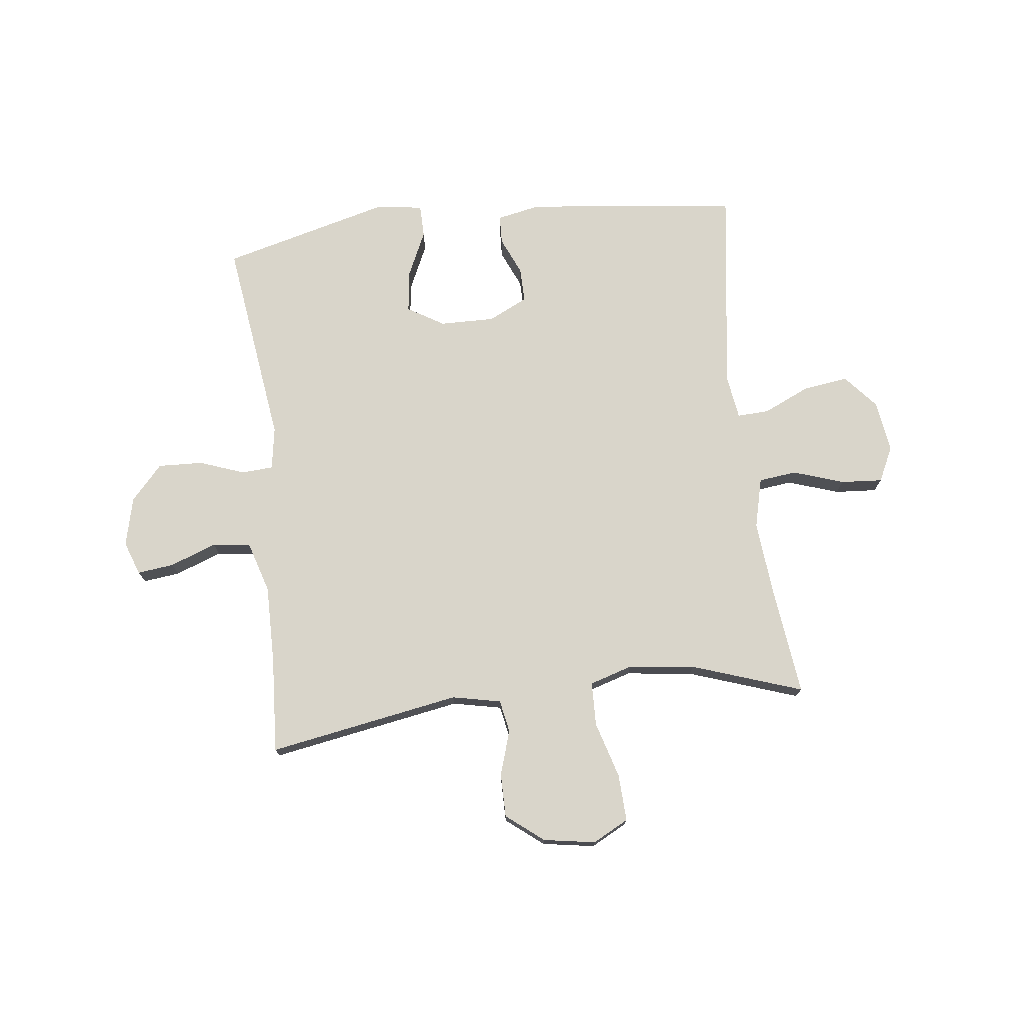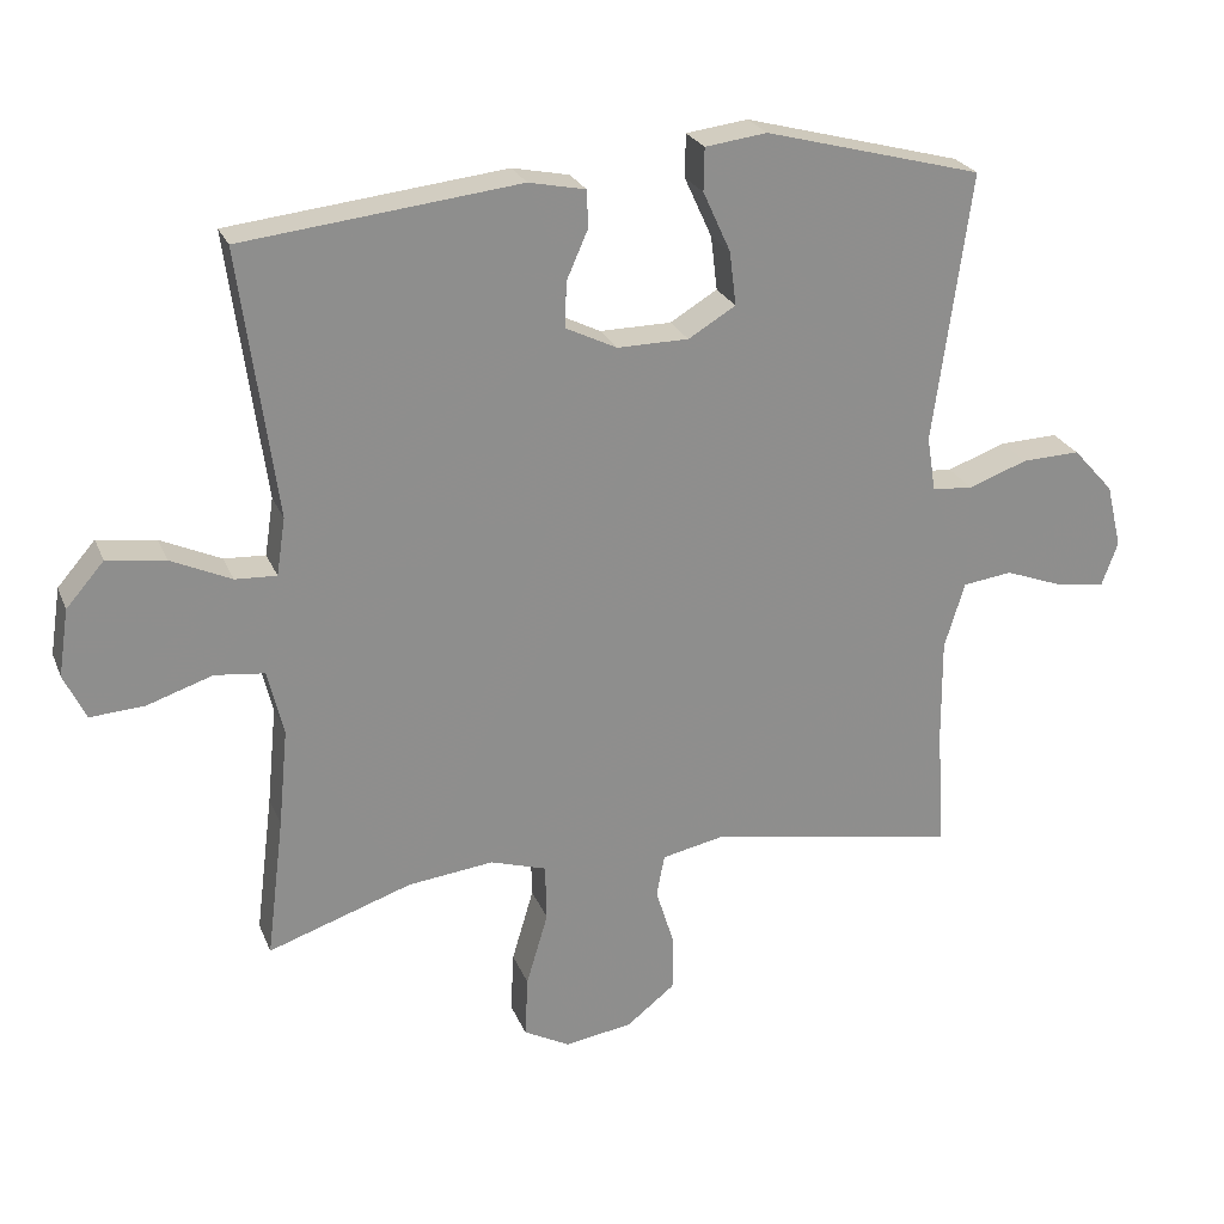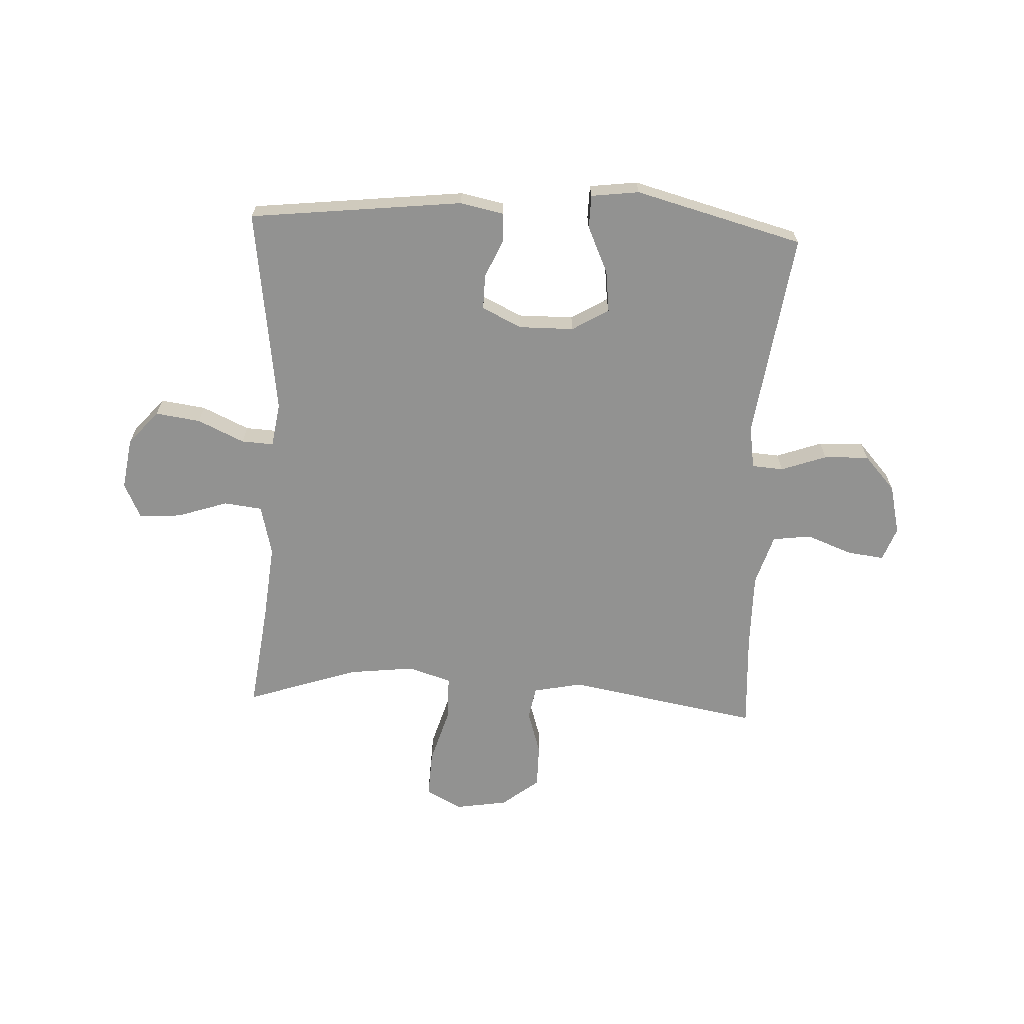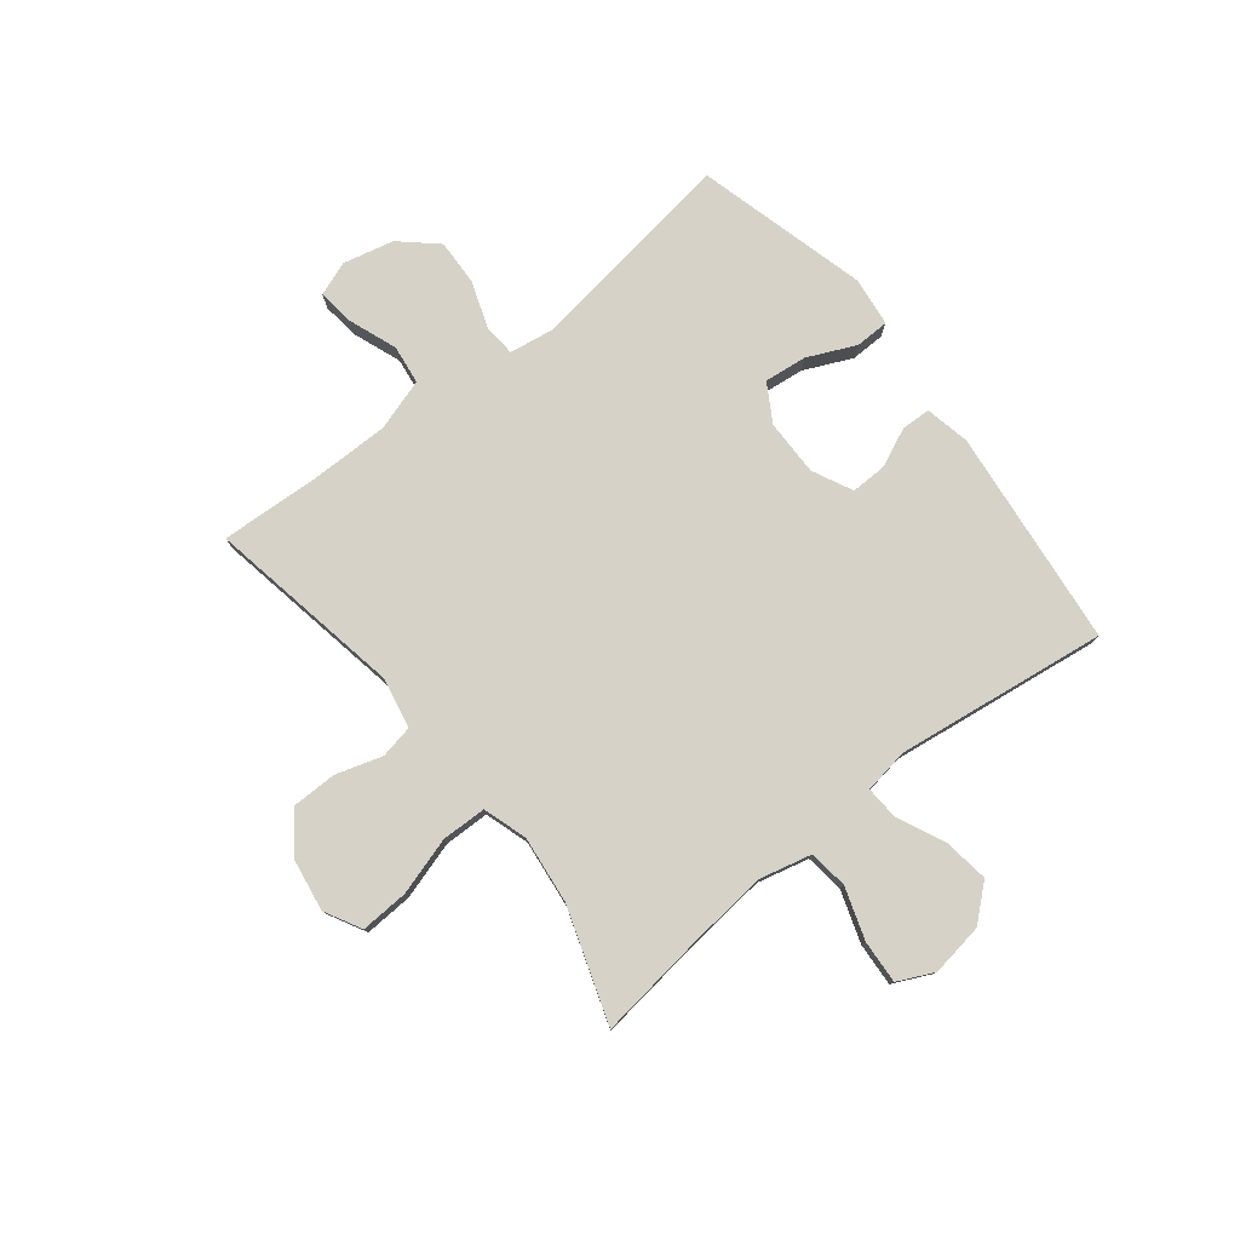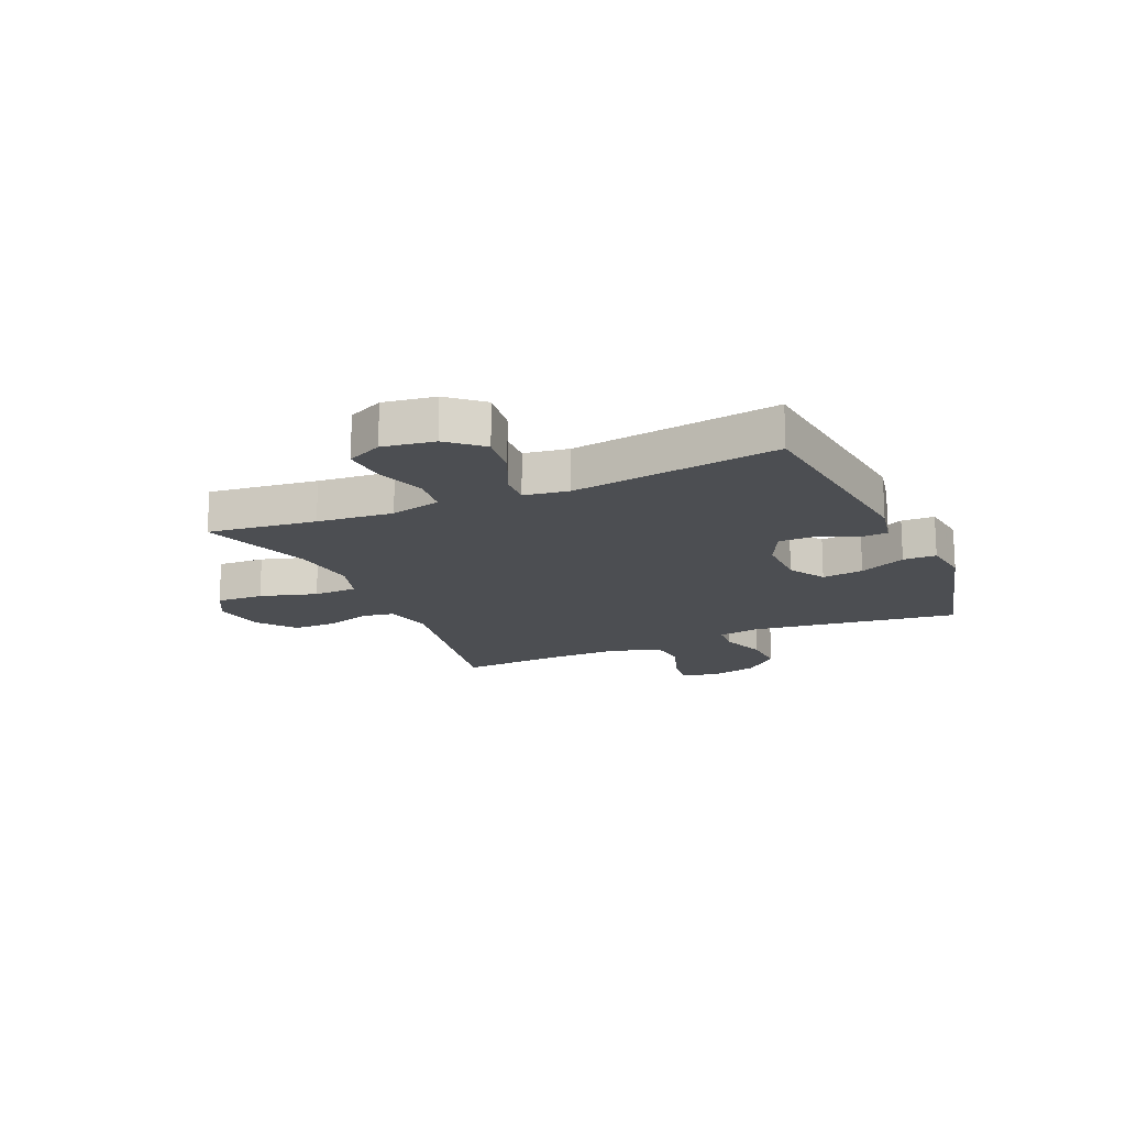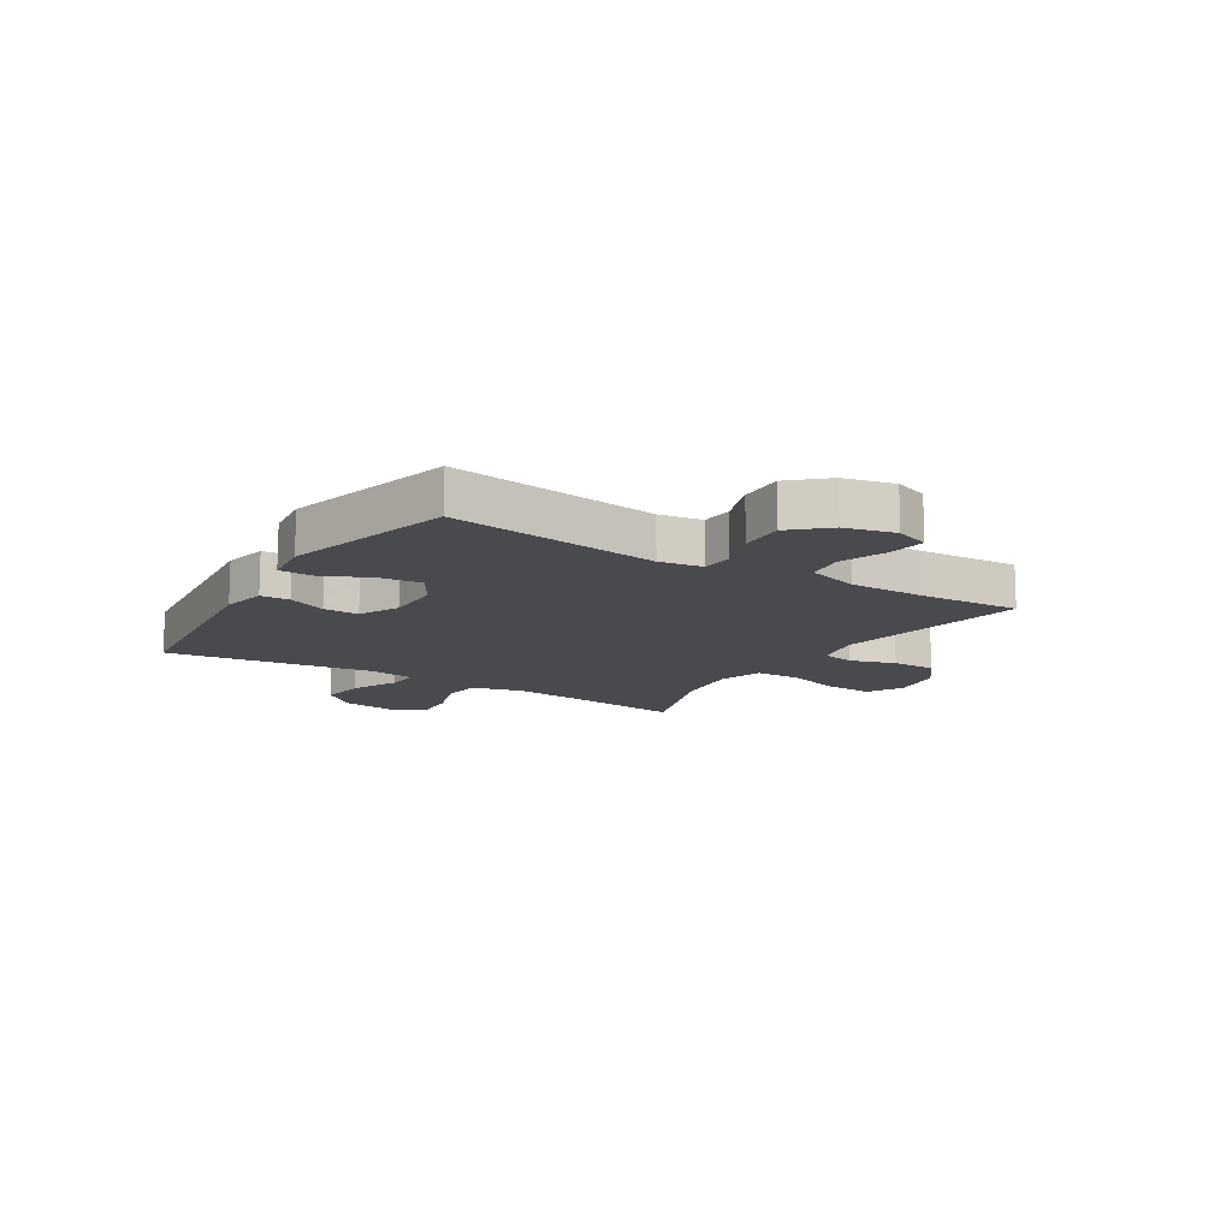
<metadata>
{"format":"obj","ext":"obj","renderer":"f3d","projection":"perspective","resolution":1024,"background":"white","views":[{"elev":74.6,"azim":173.4,"up":"+Y"},{"elev":24.6,"azim":-18.6,"up":"+Z"},{"elev":-66.2,"azim":-2.8,"up":"+Y"},{"elev":78.5,"azim":-128.5,"up":"+Y"},{"elev":-16.9,"azim":-66.2,"up":"+Y"},{"elev":-13.2,"azim":58.0,"up":"+Y"}]}
</metadata>
<code>
v -0.5 0.07 -0.5
v -0.476 0.07 -0.307
v -0.463 0.07 -0.172
v -0.485 0.07 -0.082
v -0.553 0.07 -0.074
v -0.643 0.07 -0.104
v -0.718 0.07 -0.109
v -0.748 0.07 -0.046
v -0.734 0.07 0.046
v -0.682 0.07 0.106
v -0.602 0.07 0.095
v -0.519 0.07 0.057
v -0.462 0.07 0.054
v -0.45 0.07 0.133
v -0.5 0.07 0.5
v -0.12 0.07 0.543
v -0.042 0.07 0.527
v -0.04 0.07 0.476
v -0.07 0.07 0.408
v -0.071 0.07 0.346
v -0.001 0.07 0.312
v 0.097 0.07 0.313
v 0.162 0.07 0.352
v 0.153 0.07 0.426
v 0.115 0.07 0.509
v 0.116 0.07 0.568
v 0.201 0.07 0.579
v 0.5 0.07 0.5
v 0.449 0.07 0.13
v 0.461 0.07 0.054
v 0.517 0.07 0.05
v 0.598 0.07 0.079
v 0.678 0.07 0.082
v 0.734 0.07 0.02
v 0.755 0.07 -0.068
v 0.733 0.07 -0.128
v 0.668 0.07 -0.12
v 0.585 0.07 -0.089
v 0.517 0.07 -0.098
v 0.489 0.07 -0.189
v 0.49 0.07 -0.327
v 0.5 0.07 -0.5
v 0.157 0.07 -0.439
v 0.07 0.07 -0.457
v 0.059 0.07 -0.515
v 0.084 0.07 -0.595
v 0.084 0.07 -0.673
v 0.018 0.07 -0.725
v -0.075 0.07 -0.74
v -0.139 0.07 -0.706
v -0.135 0.07 -0.622
v -0.105 0.07 -0.521
v -0.107 0.07 -0.443
v -0.184 0.07 -0.419
v -0.302 0.07 -0.433
v -0.5 0 -0.5
v -0.476 0 -0.307
v -0.463 0 -0.172
v -0.485 0 -0.082
v -0.553 0 -0.074
v -0.643 0 -0.104
v -0.718 0 -0.109
v -0.748 0 -0.046
v -0.734 0 0.046
v -0.682 0 0.106
v -0.602 0 0.095
v -0.519 0 0.057
v -0.462 0 0.054
v -0.45 0 0.133
v -0.5 0 0.5
v -0.12 0 0.543
v -0.042 0 0.527
v -0.04 0 0.476
v -0.07 0 0.408
v -0.071 0 0.346
v -0.001 0 0.312
v 0.097 0 0.313
v 0.162 0 0.352
v 0.153 0 0.426
v 0.115 0 0.509
v 0.116 0 0.568
v 0.201 0 0.579
v 0.5 0 0.5
v 0.449 0 0.13
v 0.461 0 0.054
v 0.517 0 0.05
v 0.598 0 0.079
v 0.678 0 0.082
v 0.734 0 0.02
v 0.755 0 -0.068
v 0.733 0 -0.128
v 0.668 0 -0.12
v 0.585 0 -0.089
v 0.517 0 -0.098
v 0.489 0 -0.189
v 0.49 0 -0.327
v 0.5 0 -0.5
v 0.157 0 -0.439
v 0.07 0 -0.457
v 0.059 0 -0.515
v 0.084 0 -0.595
v 0.084 0 -0.673
v 0.018 0 -0.725
v -0.075 0 -0.74
v -0.139 0 -0.706
v -0.135 0 -0.622
v -0.105 0 -0.521
v -0.107 0 -0.443
v -0.184 0 -0.419
v -0.302 0 -0.433
f 50 51 52
f 49 50 52
f 48 49 52
f 47 48 52
f 46 47 52
f 45 46 52
f 44 45 52 53
f 43 44 53 54
f 41 42 43
f 40 41 43 54
f 36 37 38
f 35 36 38
f 34 35 38
f 33 34 38
f 32 33 38
f 31 32 38
f 30 31 38 39
f 27 28 29
f 26 27 29
f 25 26 29
f 24 25 29
f 23 24 29 30
f 40 54 55
f 39 40 55
f 30 39 55
f 23 30 55
f 22 23 55
f 17 18 19
f 16 17 19
f 15 16 19
f 14 15 19
f 13 14 19 20
f 10 11 12
f 9 10 12
f 8 9 12
f 7 8 12
f 6 7 12
f 5 6 12
f 4 5 12 13
f 13 20 21
f 4 13 21
f 3 4 21
f 55 1 2
f 21 22 55
f 3 21 55
f 2 3 55
f 107 106 105
f 107 105 104
f 107 104 103
f 107 103 102
f 107 102 101
f 107 101 100
f 108 107 100 99
f 109 108 99 98
f 98 97 96
f 109 98 96 95
f 93 92 91
f 93 91 90
f 93 90 89
f 93 89 88
f 93 88 87
f 93 87 86
f 94 93 86 85
f 84 83 82
f 84 82 81
f 84 81 80
f 84 80 79
f 85 84 79 78
f 110 109 95
f 110 95 94
f 110 94 85
f 110 85 78
f 110 78 77
f 74 73 72
f 74 72 71
f 74 71 70
f 74 70 69
f 75 74 69 68
f 67 66 65
f 67 65 64
f 67 64 63
f 67 63 62
f 67 62 61
f 67 61 60
f 68 67 60 59
f 76 75 68
f 76 68 59
f 76 59 58
f 57 56 110
f 110 77 76
f 110 76 58
f 110 58 57
f 1 56 57 2
f 2 57 58 3
f 3 58 59 4
f 4 59 60 5
f 5 60 61 6
f 6 61 62 7
f 7 62 63 8
f 8 63 64 9
f 9 64 65 10
f 10 65 66 11
f 11 66 67 12
f 12 67 68 13
f 13 68 69 14
f 14 69 70 15
f 15 70 71 16
f 16 71 72 17
f 17 72 73 18
f 18 73 74 19
f 19 74 75 20
f 20 75 76 21
f 21 76 77 22
f 22 77 78 23
f 23 78 79 24
f 24 79 80 25
f 25 80 81 26
f 26 81 82 27
f 27 82 83 28
f 28 83 84 29
f 29 84 85 30
f 30 85 86 31
f 31 86 87 32
f 32 87 88 33
f 33 88 89 34
f 34 89 90 35
f 35 90 91 36
f 36 91 92 37
f 37 92 93 38
f 38 93 94 39
f 39 94 95 40
f 40 95 96 41
f 41 96 97 42
f 42 97 98 43
f 43 98 99 44
f 44 99 100 45
f 45 100 101 46
f 46 101 102 47
f 47 102 103 48
f 48 103 104 49
f 49 104 105 50
f 50 105 106 51
f 51 106 107 52
f 52 107 108 53
f 53 108 109 54
f 54 109 110 55
f 55 110 56 1

</code>
